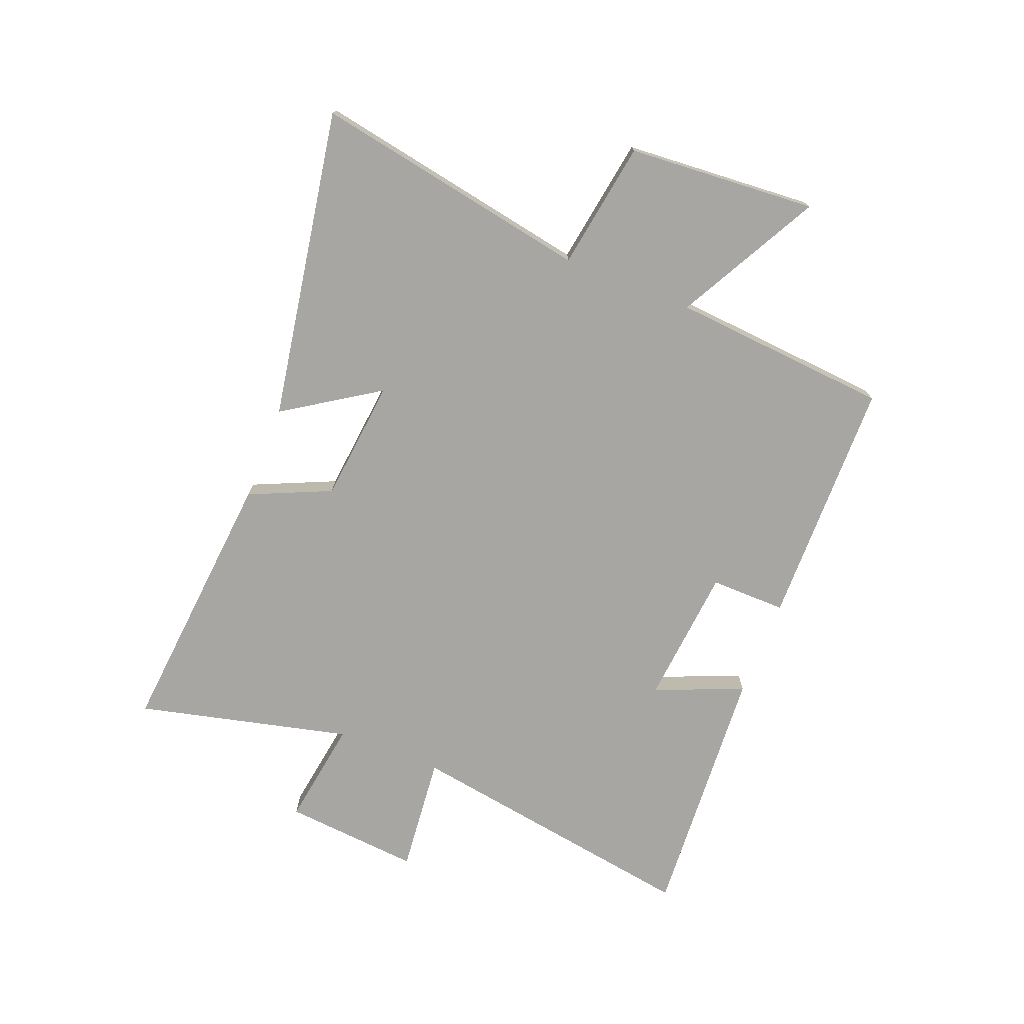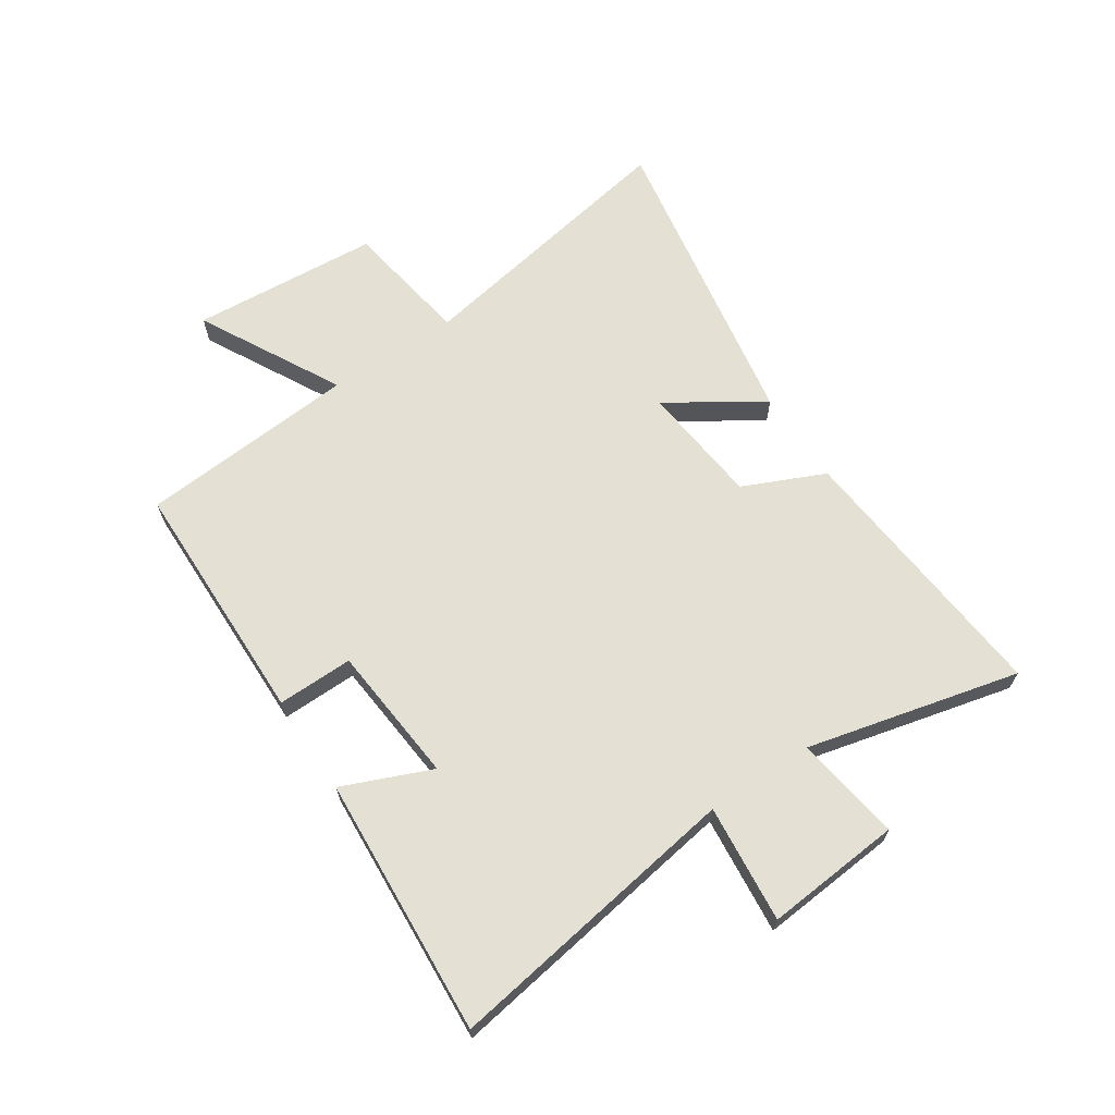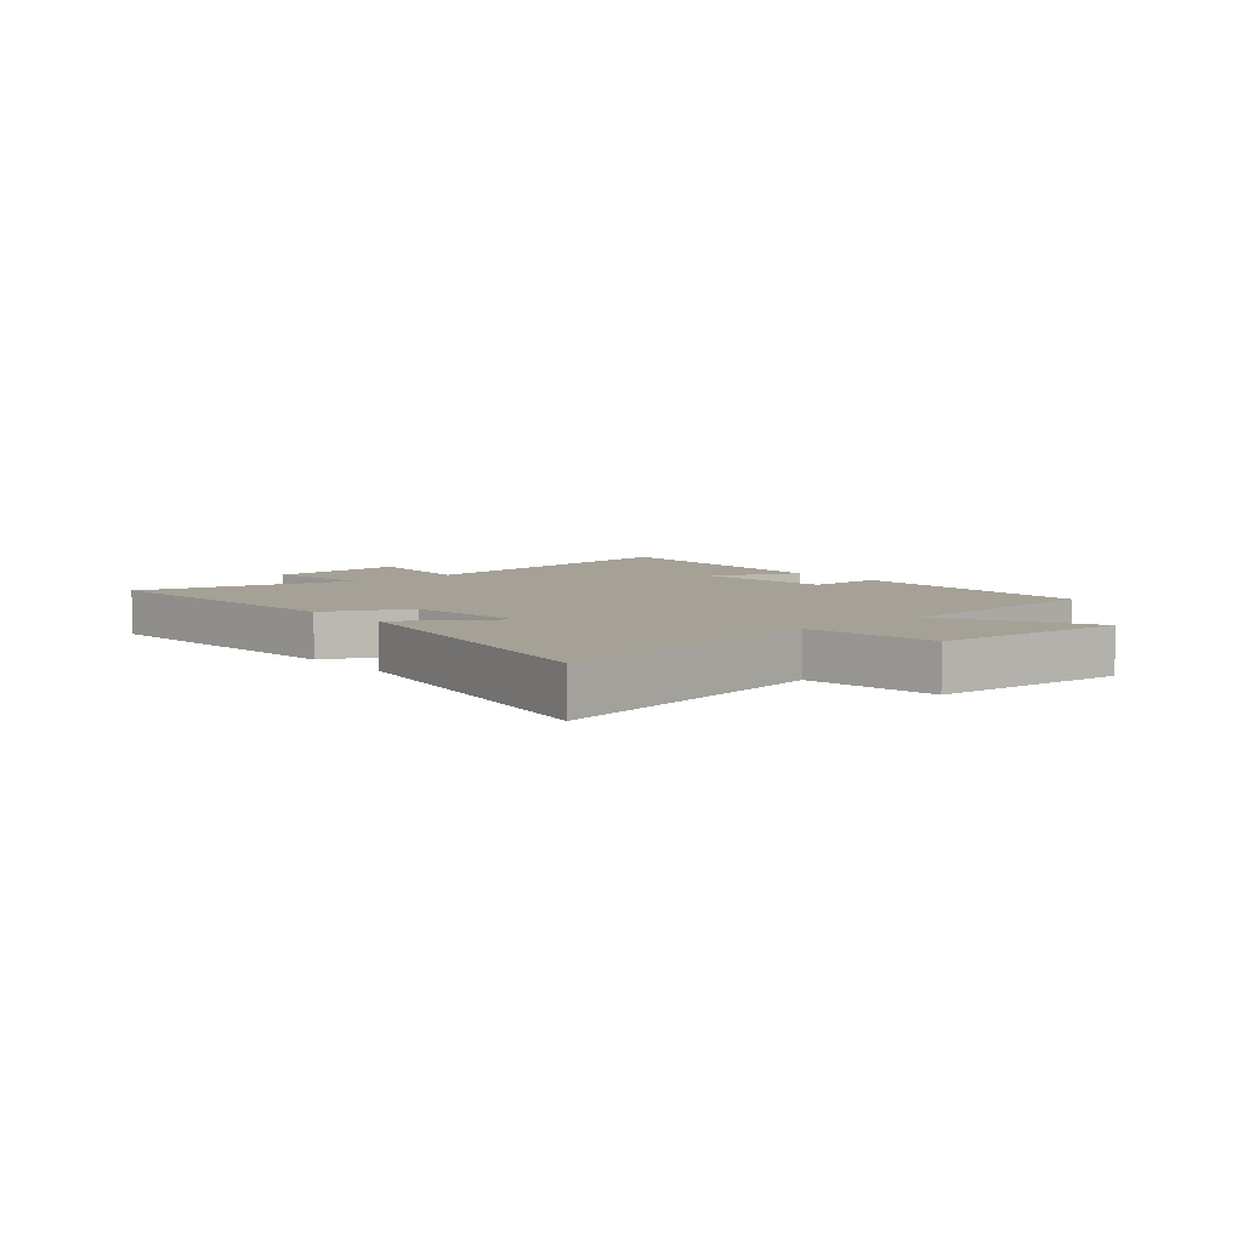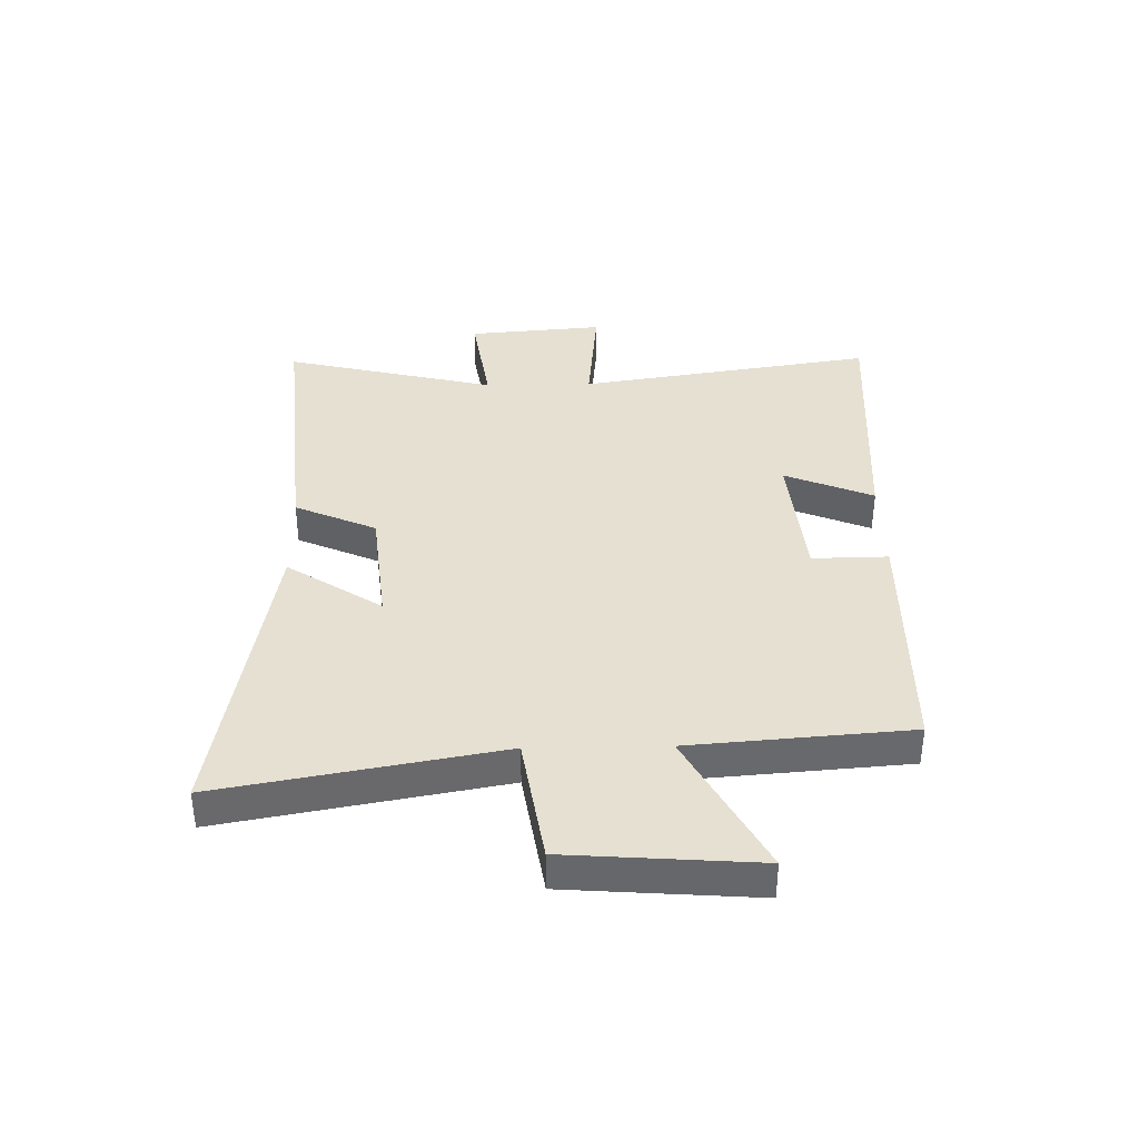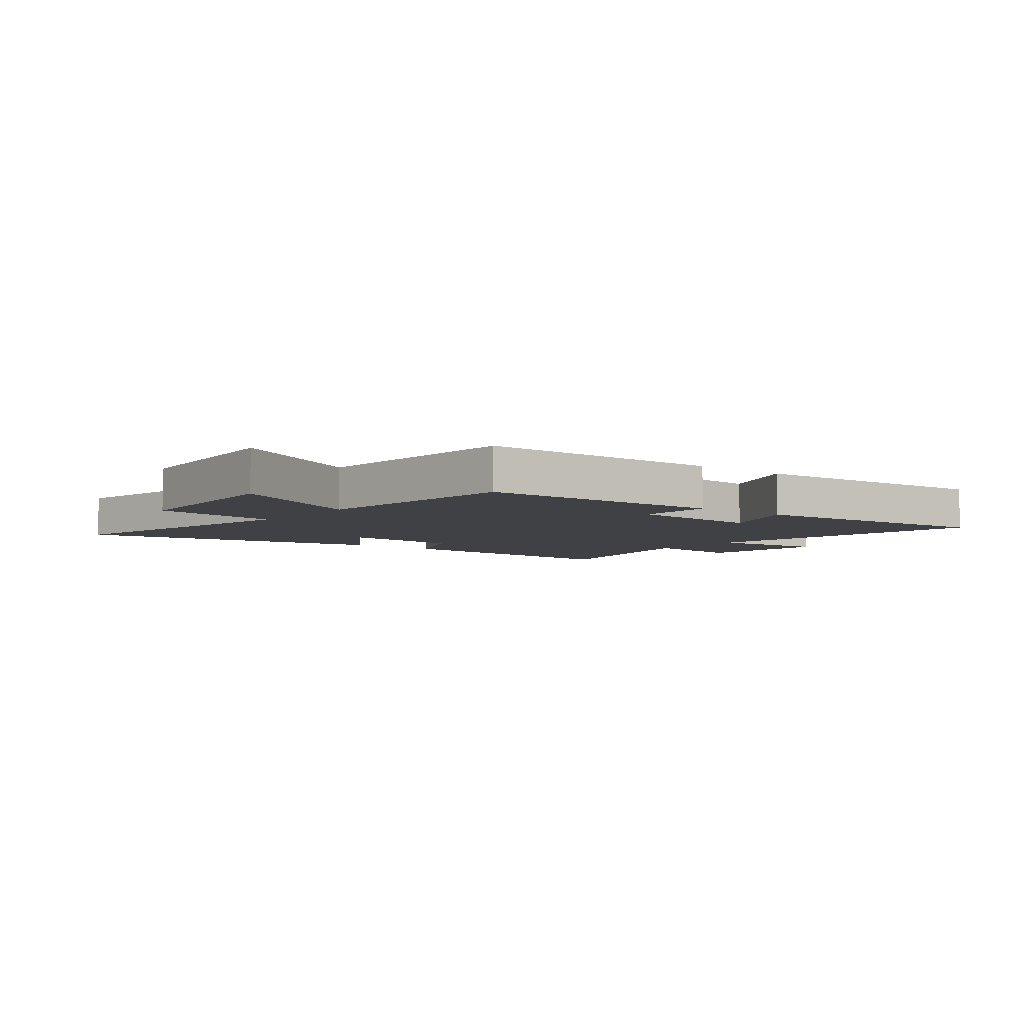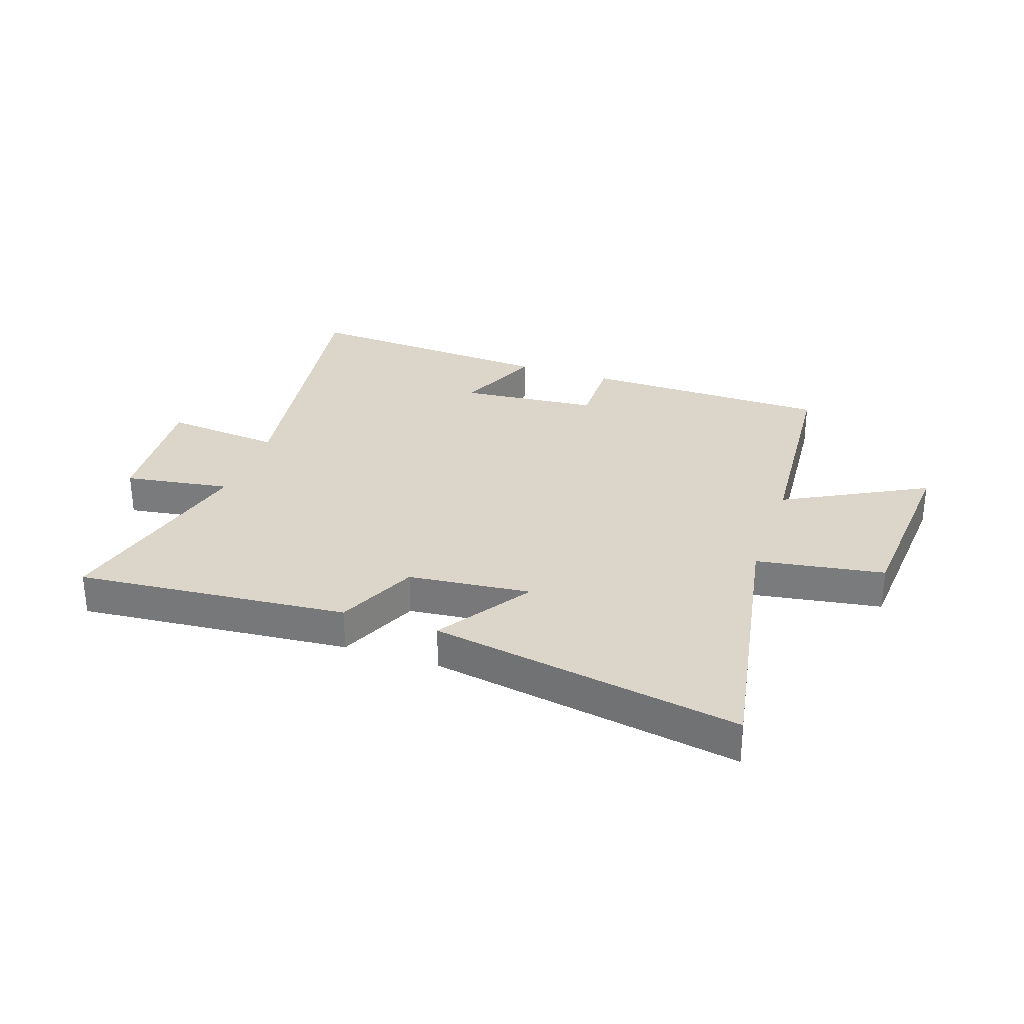
<metadata>
{"format":"obj","ext":"obj","renderer":"f3d","projection":"perspective","resolution":1024,"background":"white","views":[{"elev":-74.2,"azim":-111.6,"up":"+Y"},{"elev":65.9,"azim":56.4,"up":"+Y"},{"elev":6.1,"azim":-130.0,"up":"+Y"},{"elev":37.6,"azim":-91.1,"up":"+Y"},{"elev":-5.4,"azim":-38.2,"up":"+Y"},{"elev":30.0,"azim":-161.1,"up":"+Y"}]}
</metadata>
<code>
v 0.581 0.07 0.529
v 0.5 0.07 0.014
v 0.704 0.07 0.034
v 0.684 0.07 -0.202
v 0.5 0.07 -0.174
v 0.589 0.07 -0.542
v 0.118 0.07 -0.5
v 0.055 0.07 -0.359
v -0.157 0.07 -0.337
v -0.05 0.07 -0.5
v -0.587 0.07 -0.593
v -0.5 0.07 -0.114
v -0.721 0.07 -0.079
v -0.745 0.07 0.247
v -0.5 0.07 0.116
v -0.47 0.07 0.494
v -0.041 0.07 0.5
v -0.043 0.07 0.369
v 0.197 0.07 0.347
v 0.133 0.07 0.5
v 0.581 0 0.529
v 0.5 0 0.014
v 0.704 0 0.034
v 0.684 0 -0.202
v 0.5 0 -0.174
v 0.589 0 -0.542
v 0.118 0 -0.5
v 0.055 0 -0.359
v -0.157 0 -0.337
v -0.05 0 -0.5
v -0.587 0 -0.593
v -0.5 0 -0.114
v -0.721 0 -0.079
v -0.745 0 0.247
v -0.5 0 0.116
v -0.47 0 0.494
v -0.041 0 0.5
v -0.043 0 0.369
v 0.197 0 0.347
v 0.133 0 0.5
f 19 20 1 2
f 18 19 2
f 15 16 17 18
f 15 18 2
f 12 13 14 15
f 12 15 2
f 9 10 11 12
f 12 2 3
f 9 12 3
f 8 9 3
f 5 6 7 8
f 5 8 3
f 3 4 5
f 22 21 40 39
f 22 39 38
f 38 37 36 35
f 22 38 35
f 35 34 33 32
f 22 35 32
f 32 31 30 29
f 23 22 32
f 23 32 29
f 23 29 28
f 28 27 26 25
f 23 28 25
f 25 24 23
f 1 21 22 2
f 2 22 23 3
f 3 23 24 4
f 4 24 25 5
f 5 25 26 6
f 6 26 27 7
f 7 27 28 8
f 8 28 29 9
f 9 29 30 10
f 10 30 31 11
f 11 31 32 12
f 12 32 33 13
f 13 33 34 14
f 14 34 35 15
f 15 35 36 16
f 16 36 37 17
f 17 37 38 18
f 18 38 39 19
f 19 39 40 20
f 20 40 21 1

</code>
